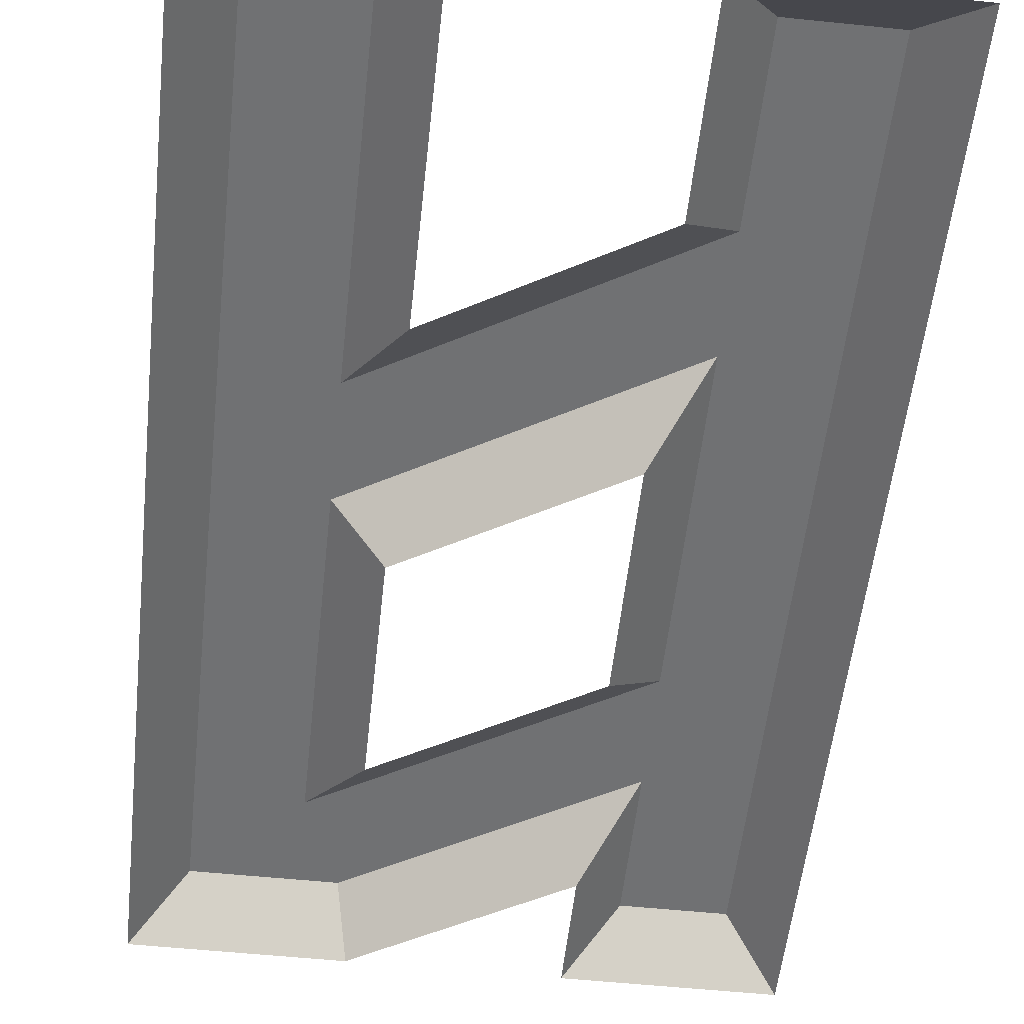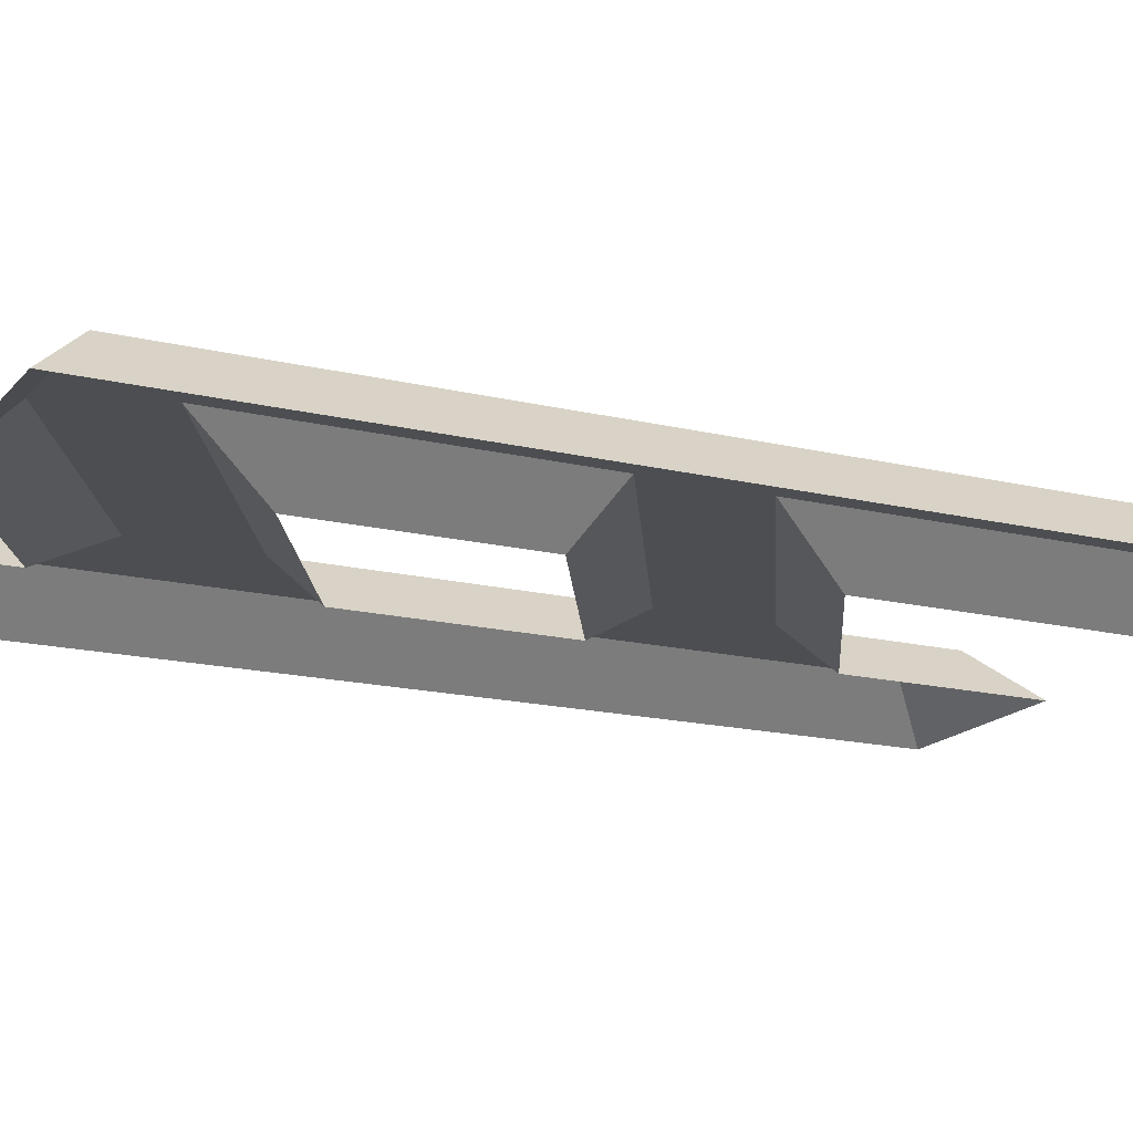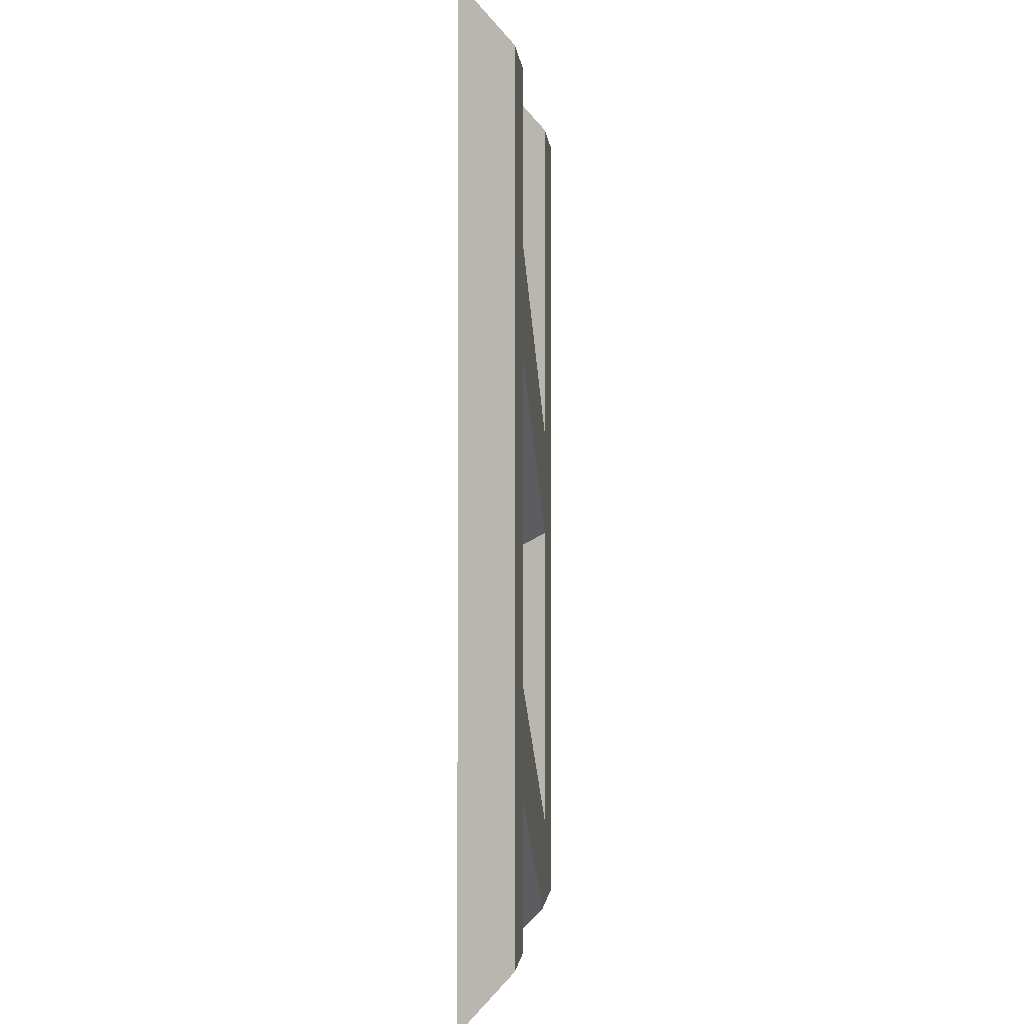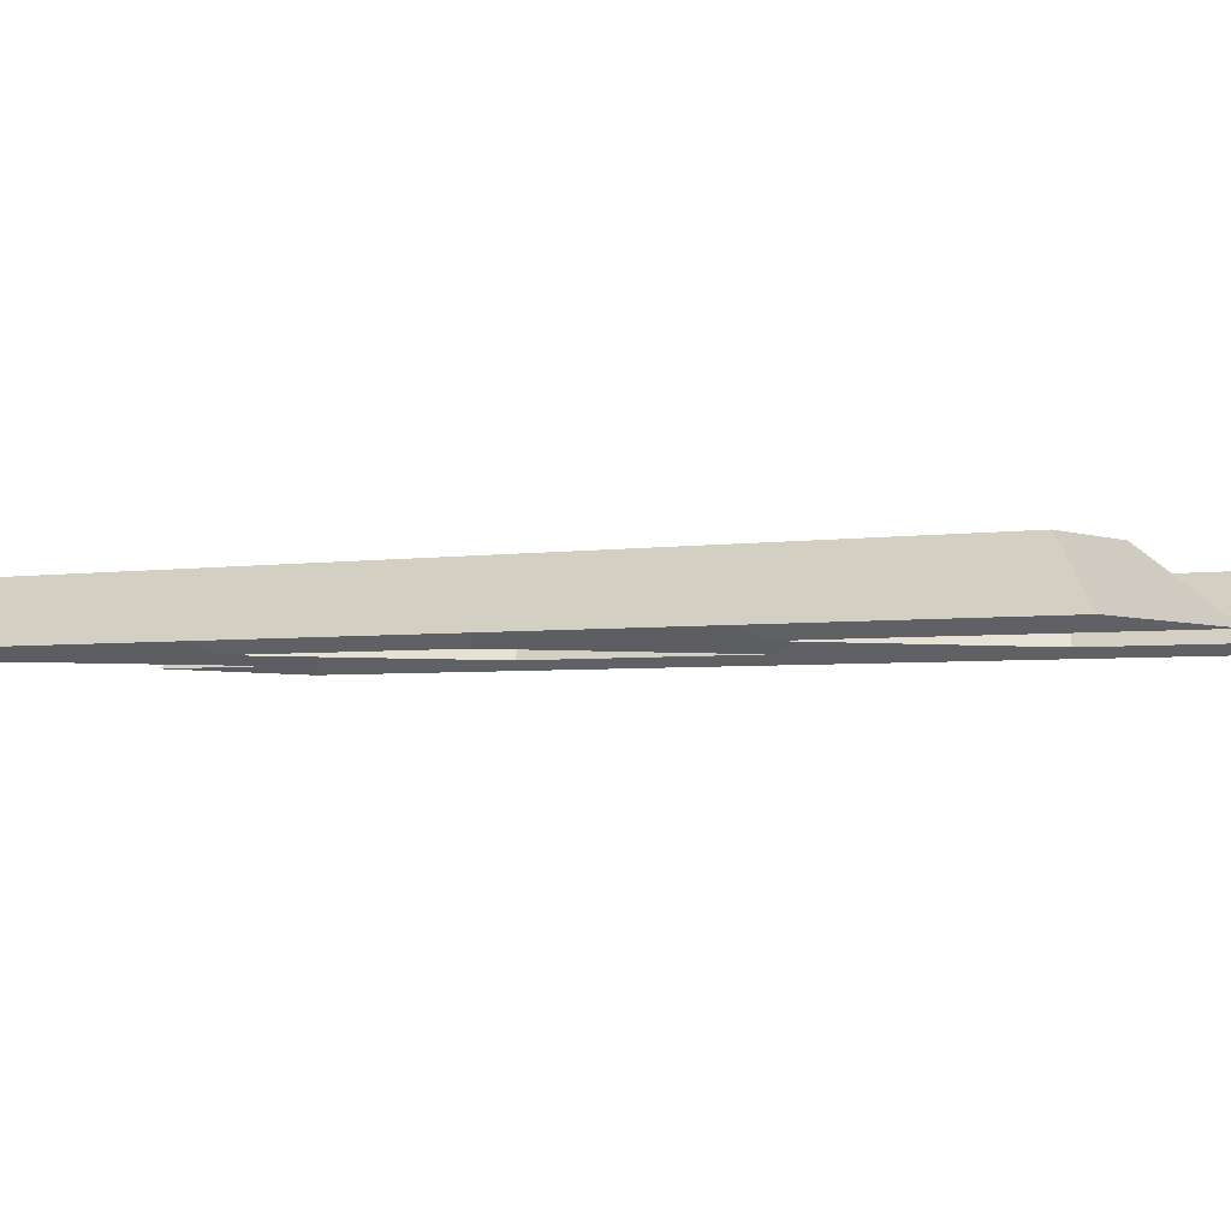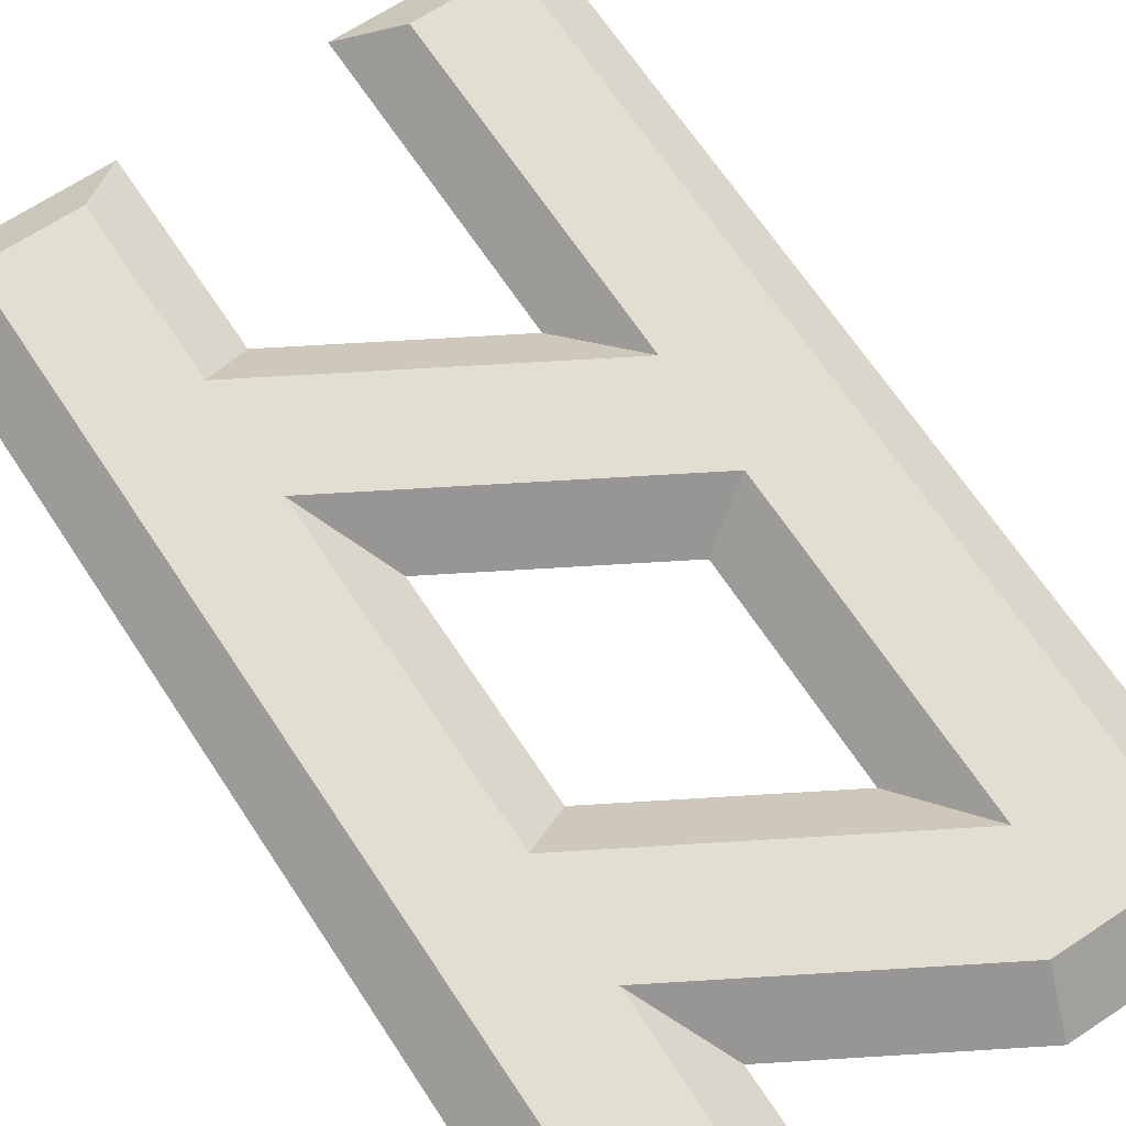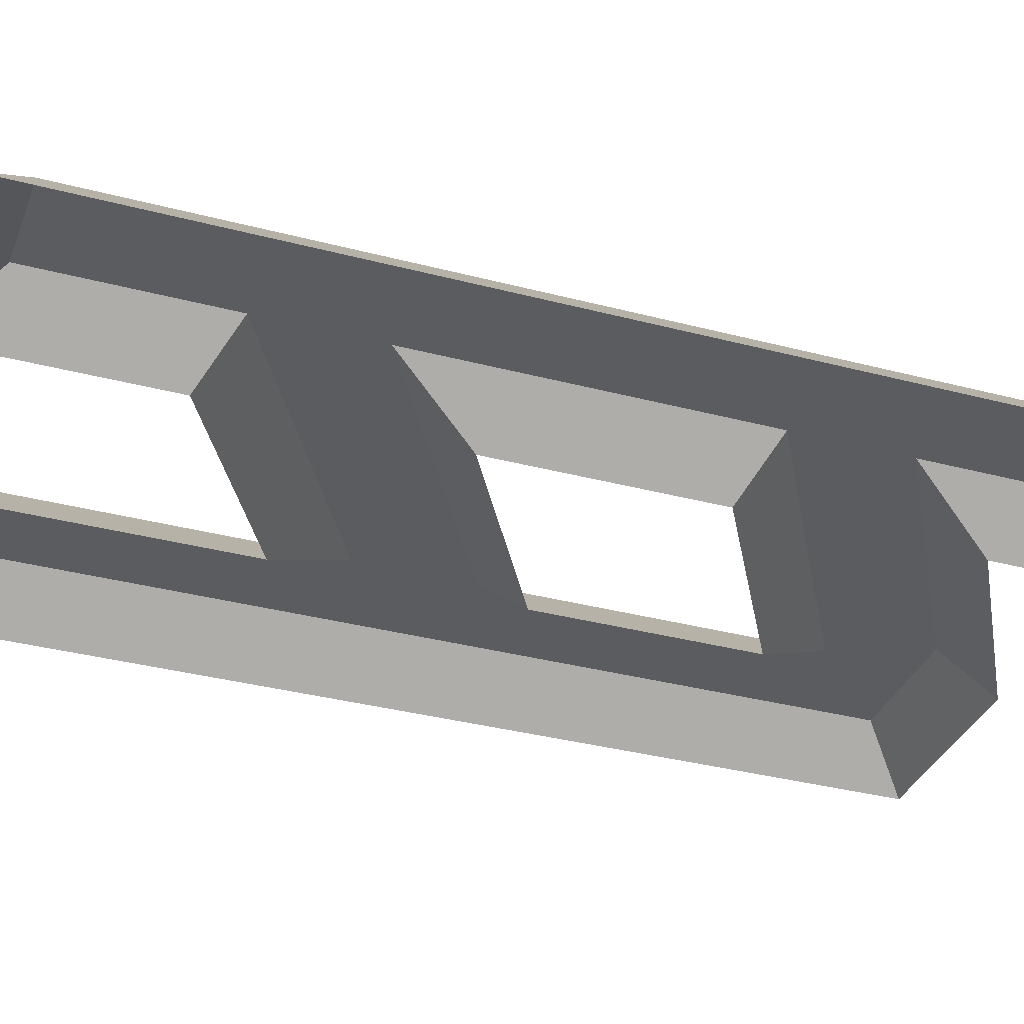
<metadata>
{"format":"obj","ext":"obj","renderer":"f3d","projection":"perspective","resolution":1024,"background":"white","views":[{"elev":-55.2,"azim":-6.2,"up":"+Y"},{"elev":-16.7,"azim":-116.2,"up":"+Y"},{"elev":-1.3,"azim":95.1,"up":"+Z"},{"elev":-2.8,"azim":-56.8,"up":"+Y"},{"elev":67.5,"azim":146.5,"up":"+Y"},{"elev":-34.4,"azim":70.4,"up":"+Y"}]}
</metadata>
<code>
o RUNE_STYLE_K_ACTIVE_Plane.008
v 0.3125 0 0.1875
v 0.4375 0 0.8125
v 0.3125 0 0.8125
v 0.4375 0 0.1875
v 0.4375 0 0.3318
v 0.5625 0 0.2597
v 0.5625 0 0.404
v 0.4375 0 0.4688
v 0.4375 0 0.6131
v 0.5625 0 0.5409
v 0.5625 0 0.6853
v 0.3125 0 0.4868
v 0.3125 0 0.559
v 0.3438 0.03125 0.4868
v 0.3438 0.03125 0.559
v 0.3438 0.03125 0.2188
v 0.3438 0.03125 0.7812
v 0.4062 0.03125 0.7812
v 0.5938 0.03125 0.3138
v 0.4291 0.03125 0.2188
v 0.4062 0.03125 0.2777
v 0.5938 0.03125 0.386
v 0.5938 0.03125 0.595
v 0.4062 0.03125 0.4868
v 0.4062 0.03125 0.559
v 0.5938 0.03125 0.6672
v 0.6875 0 0.8125
v 0.5625 0 0.8125
v 0.5938 0.03125 0.7812
v 0.6562 0.03125 0.7812
v 0.6562 0.03125 0.2188
v 0.5938 0.03125 0.2188
v 0.5625 0 0.1875
v 0.6875 0 0.1875
v 0.6562 0.03125 0.3138
v 0.6562 0.03125 0.386
v 0.6562 0.03125 0.595
v 0.6562 0.03125 0.6672
v 0.6875 0 0.3138
v 0.6875 0 0.386
v 0.6875 0 0.595
v 0.6875 0 0.6672
f 25 24 14 15
f 20 21 22 19
f 24 25 26 23
f 21 20 16
f 24 21 16 14
f 25 15 17 18
f 15 14 12 13
f 18 17 3 2
f 20 19 6 4
f 22 21 5 7
f 24 23 10 8
f 26 25 9 11
f 16 20 4 1
f 21 24 8 5
f 14 16 1 12
f 17 15 13 3
f 25 18 2 9
f 30 29 28 27
f 31 34 33 32
f 7 10 23 22
f 11 28 29 26
f 6 19 32 33
f 32 19 35 31
f 23 26 38 37
f 19 22 36 35
f 22 23 37 36
f 26 29 30 38
f 31 35 39 34
f 36 37 41 40
f 35 36 40 39
f 38 30 27 42
f 37 38 42 41

</code>
